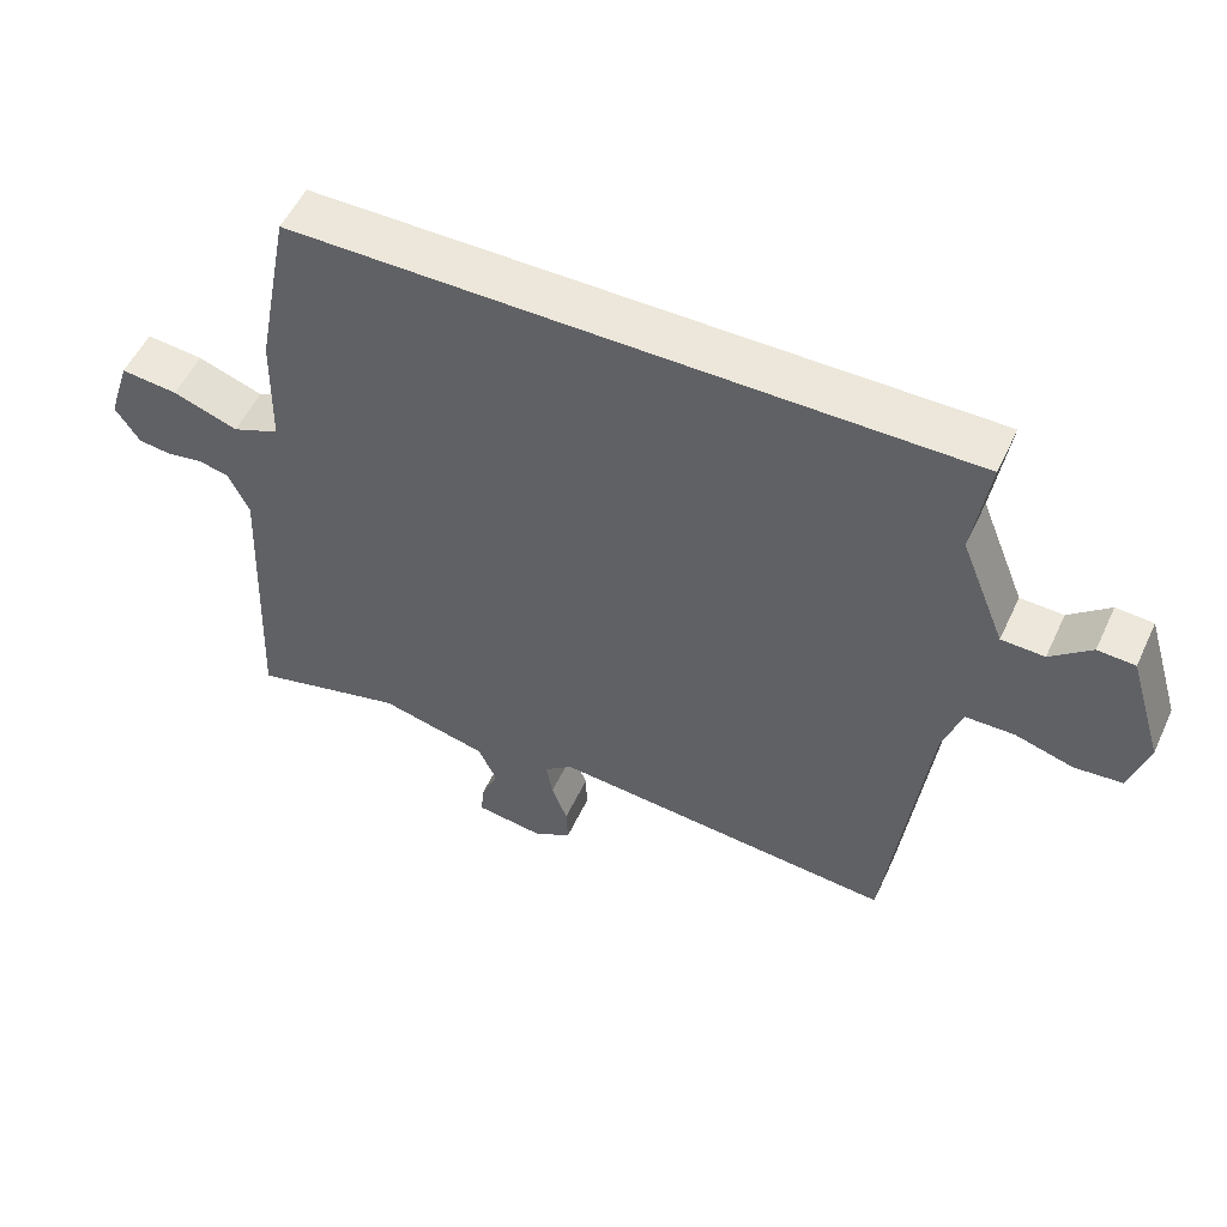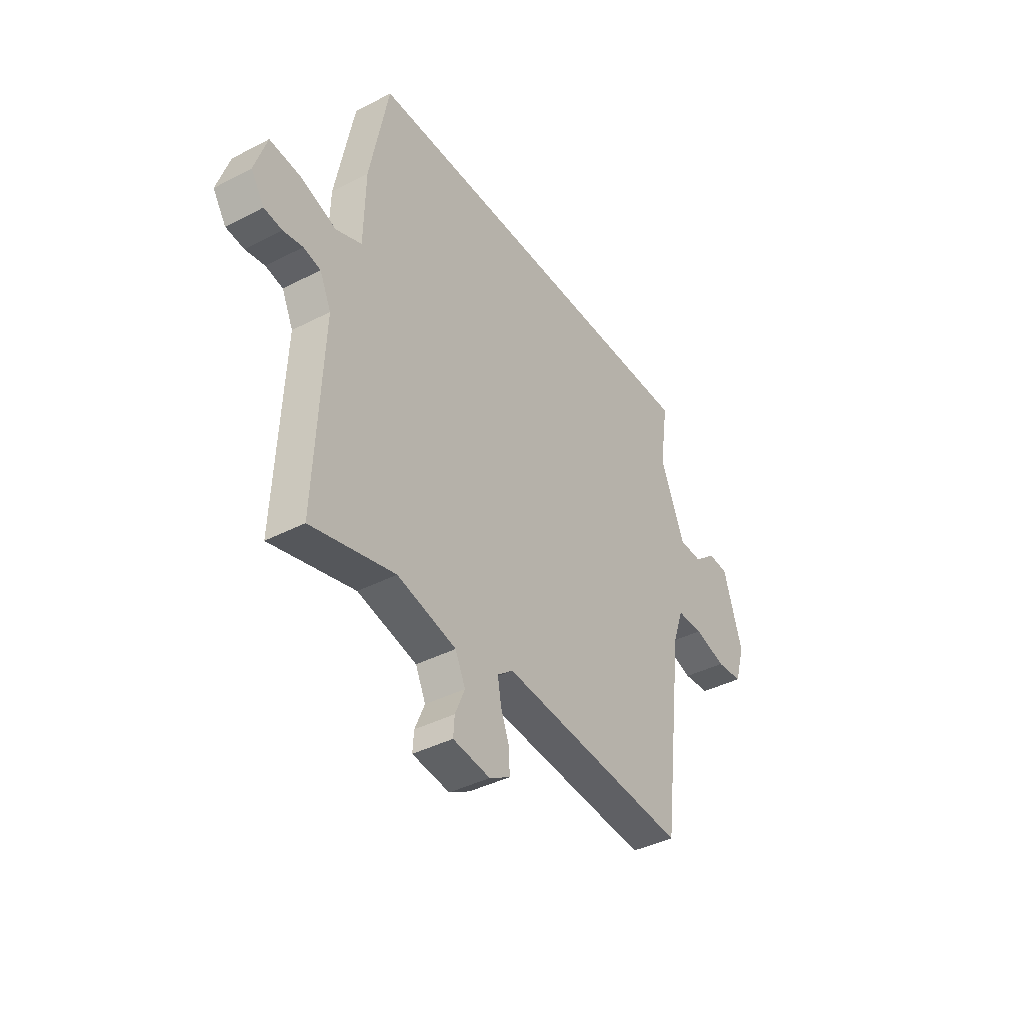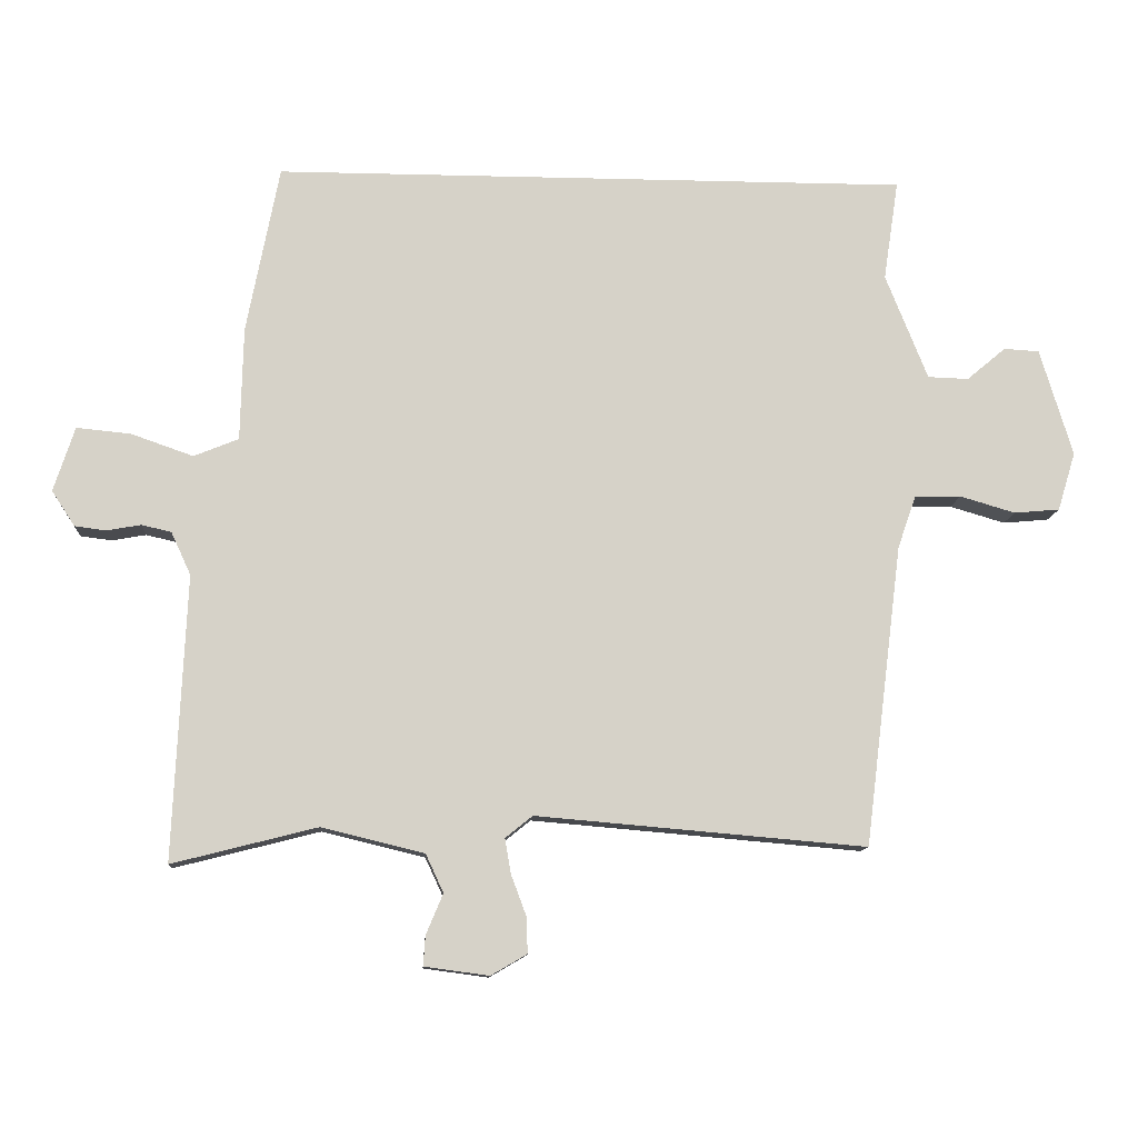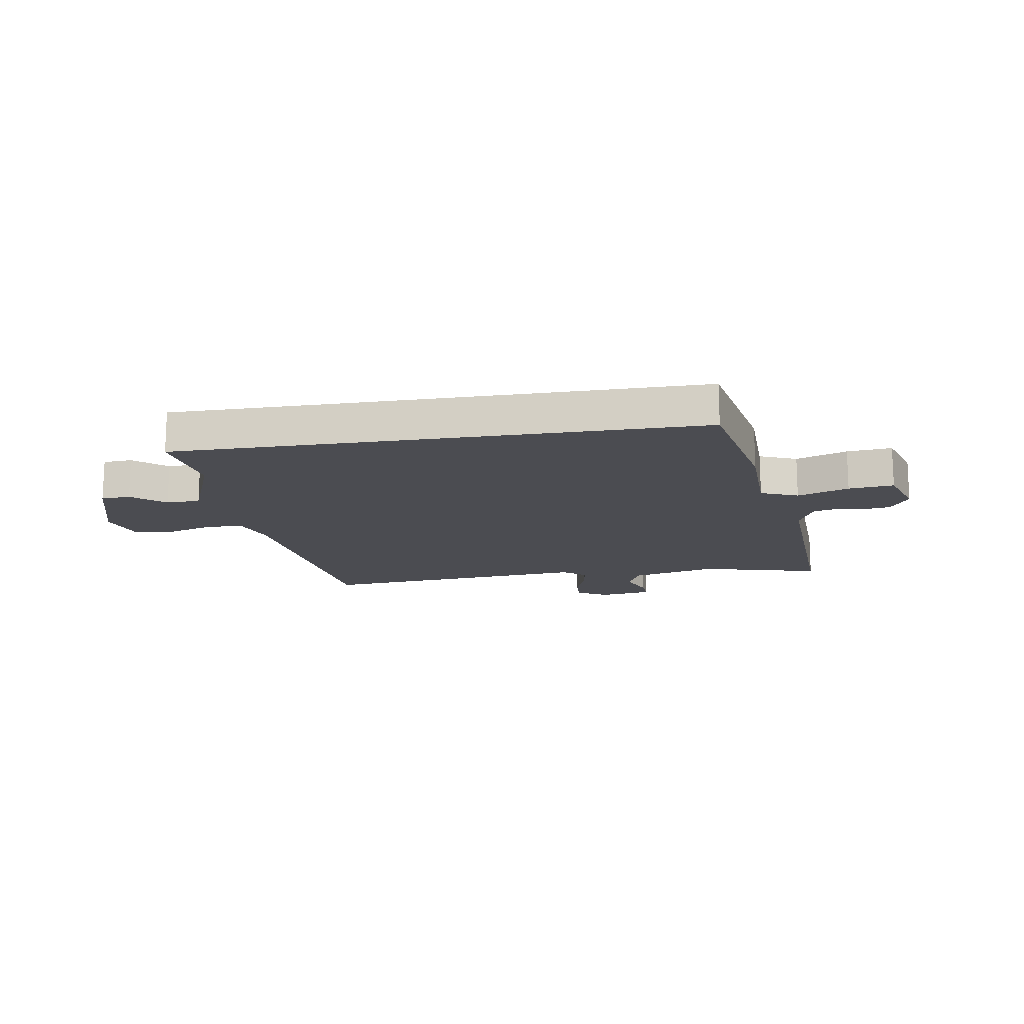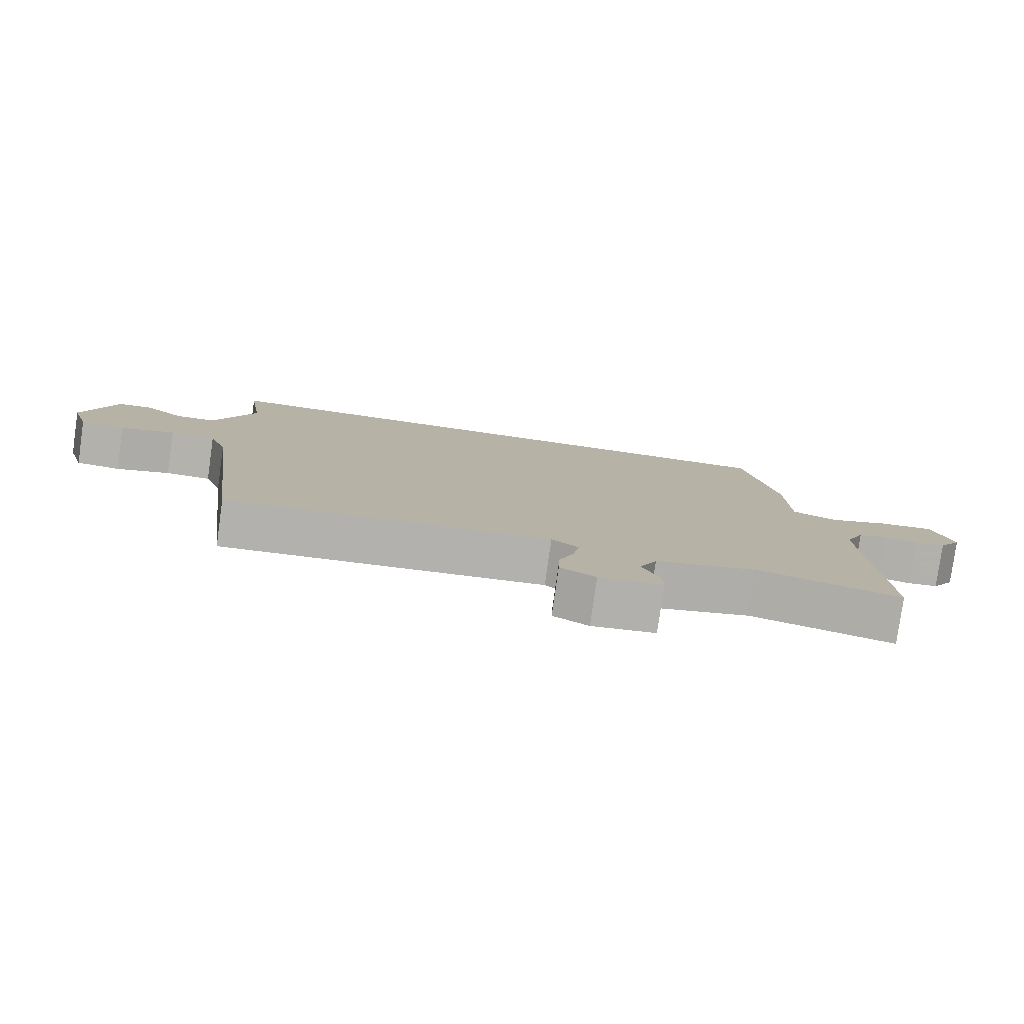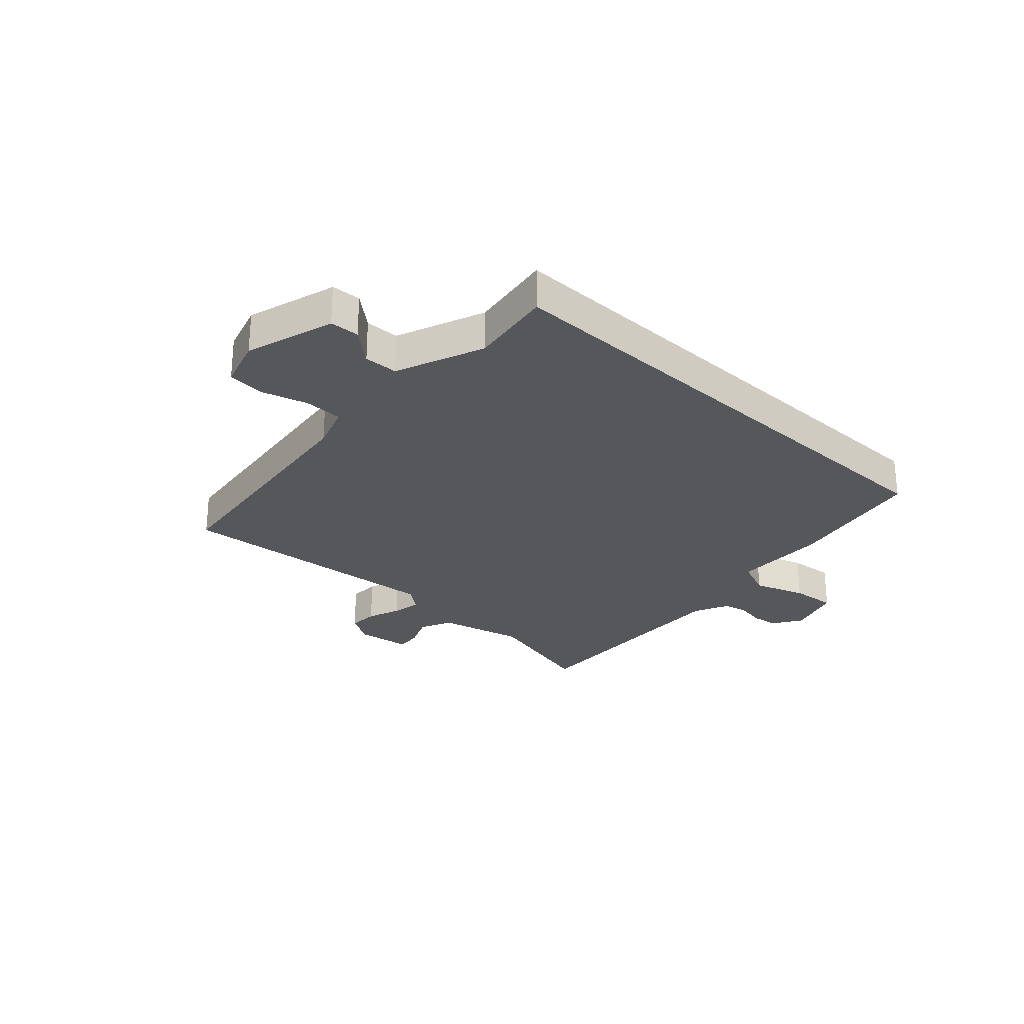
<metadata>
{"format":"obj","ext":"obj","renderer":"f3d","projection":"perspective","resolution":1024,"background":"white","views":[{"elev":53.5,"azim":-155.3,"up":"+Z"},{"elev":-40.1,"azim":122.6,"up":"+Z"},{"elev":-11.3,"azim":176.4,"up":"+Z"},{"elev":-15.4,"azim":9.1,"up":"+Y"},{"elev":-79.5,"azim":-8.0,"up":"+Z"},{"elev":-27.3,"azim":-42.8,"up":"+Y"}]}
</metadata>
<code>
v 0.405 0.07 0.5
v 0.453 0.07 0.253
v 0.457 0.07 0.086
v 0.523 0.07 0.059
v 0.614 0.07 0.091
v 0.694 0.07 0.099
v 0.725 0.07 0.004
v 0.691 0.07 -0.048
v 0.645 0.07 -0.054
v 0.595 0.07 -0.045
v 0.551 0.07 -0.055
v 0.522 0.07 -0.118
v 0.541 0.07 -0.536
v 0.328 0.07 -0.482
v 0.177 0.07 -0.519
v 0.151 0.07 -0.575
v 0.176 0.07 -0.634
v 0.179 0.07 -0.678
v 0.084 0.07 -0.691
v 0.031 0.07 -0.66
v 0.033 0.07 -0.607
v 0.055 0.07 -0.548
v 0.064 0.07 -0.496
v 0.024 0.07 -0.464
v -0.461 0.07 -0.506
v -0.516 0.07 -0.064
v -0.543 0.07 0.014
v -0.611 0.07 0.015
v -0.692 0.07 -0.009
v -0.759 0.07 -0.003
v -0.785 0.07 0.083
v -0.737 0.07 0.241
v -0.685 0.07 0.244
v -0.628 0.07 0.196
v -0.568 0.07 0.198
v -0.506 0.07 0.353
v -0.528 0.07 0.5
v 0.405 0 0.5
v 0.453 0 0.253
v 0.457 0 0.086
v 0.523 0 0.059
v 0.614 0 0.091
v 0.694 0 0.099
v 0.725 0 0.004
v 0.691 0 -0.048
v 0.645 0 -0.054
v 0.595 0 -0.045
v 0.551 0 -0.055
v 0.522 0 -0.118
v 0.541 0 -0.536
v 0.328 0 -0.482
v 0.177 0 -0.519
v 0.151 0 -0.575
v 0.176 0 -0.634
v 0.179 0 -0.678
v 0.084 0 -0.691
v 0.031 0 -0.66
v 0.033 0 -0.607
v 0.055 0 -0.548
v 0.064 0 -0.496
v 0.024 0 -0.464
v -0.461 0 -0.506
v -0.516 0 -0.064
v -0.543 0 0.014
v -0.611 0 0.015
v -0.692 0 -0.009
v -0.759 0 -0.003
v -0.785 0 0.083
v -0.737 0 0.241
v -0.685 0 0.244
v -0.628 0 0.196
v -0.568 0 0.198
v -0.506 0 0.353
v -0.528 0 0.5
f 1 2 3
f 37 1 3
f 36 37 3
f 35 36 3 4
f 34 35 4
f 32 33 34
f 31 32 34
f 30 31 34
f 29 30 34
f 28 29 34
f 27 28 34 4
f 26 27 4
f 24 25 26 4
f 4 5 6
f 24 4 6
f 23 24 6
f 22 23 6
f 20 21 22
f 19 20 22
f 18 19 22
f 17 18 22
f 16 17 22
f 15 16 22
f 14 15 22
f 12 13 14
f 11 12 14 22
f 8 9 10
f 7 8 10
f 6 7 10
f 6 10 11
f 6 11 22
f 40 39 38
f 40 38 74
f 40 74 73
f 41 40 73 72
f 41 72 71
f 71 70 69
f 71 69 68
f 71 68 67
f 71 67 66
f 71 66 65
f 41 71 65 64
f 41 64 63
f 41 63 62 61
f 43 42 41
f 43 41 61
f 43 61 60
f 43 60 59
f 59 58 57
f 59 57 56
f 59 56 55
f 59 55 54
f 59 54 53
f 59 53 52
f 59 52 51
f 51 50 49
f 59 51 49 48
f 47 46 45
f 47 45 44
f 47 44 43
f 48 47 43
f 59 48 43
f 1 38 39 2
f 2 39 40 3
f 3 40 41 4
f 4 41 42 5
f 5 42 43 6
f 6 43 44 7
f 7 44 45 8
f 8 45 46 9
f 9 46 47 10
f 10 47 48 11
f 11 48 49 12
f 12 49 50 13
f 13 50 51 14
f 14 51 52 15
f 15 52 53 16
f 16 53 54 17
f 17 54 55 18
f 18 55 56 19
f 19 56 57 20
f 20 57 58 21
f 21 58 59 22
f 22 59 60 23
f 23 60 61 24
f 24 61 62 25
f 25 62 63 26
f 26 63 64 27
f 27 64 65 28
f 28 65 66 29
f 29 66 67 30
f 30 67 68 31
f 31 68 69 32
f 32 69 70 33
f 33 70 71 34
f 34 71 72 35
f 35 72 73 36
f 36 73 74 37
f 37 74 38 1

</code>
